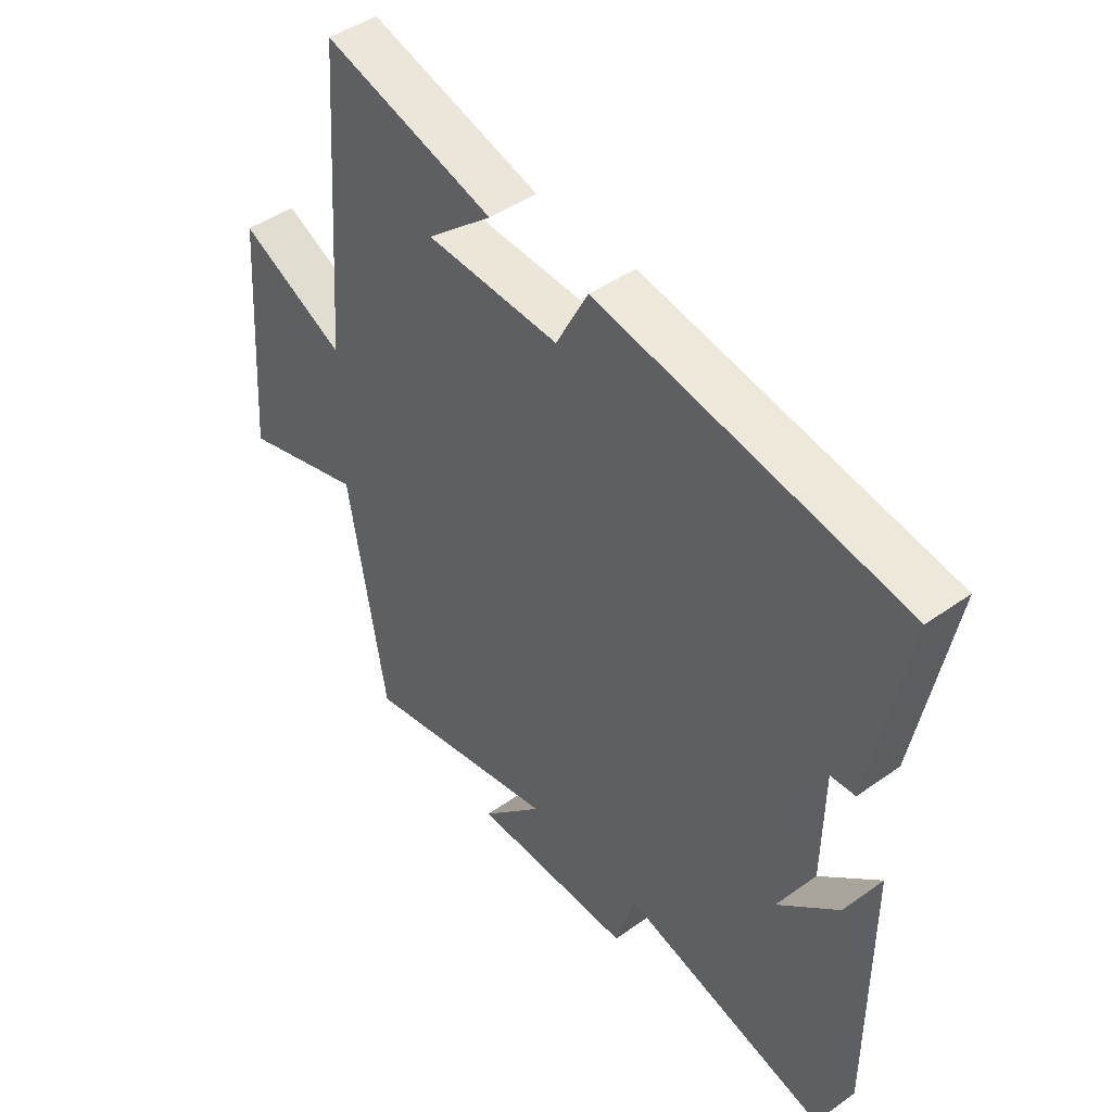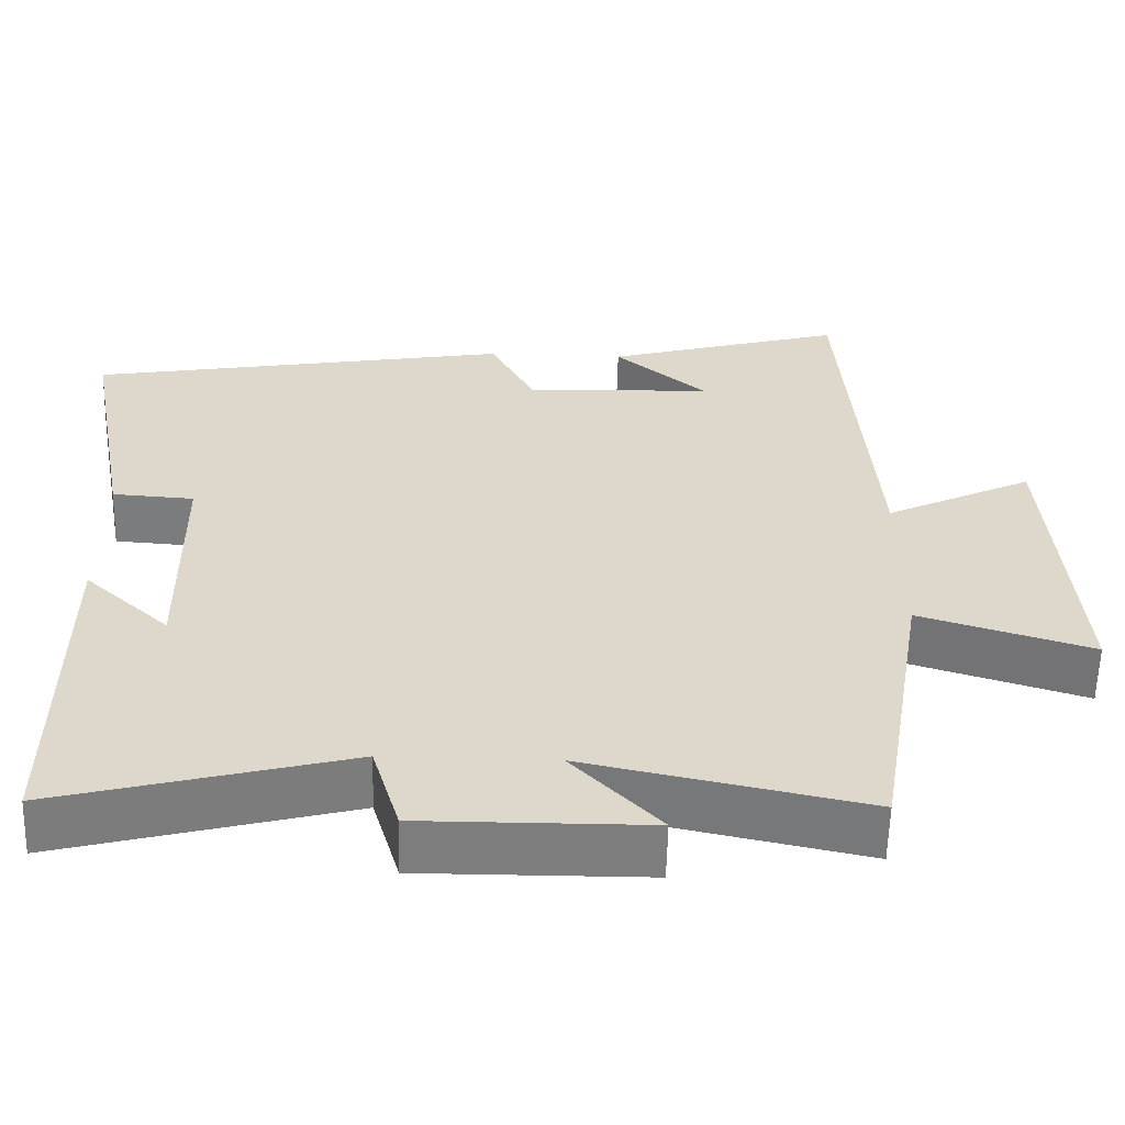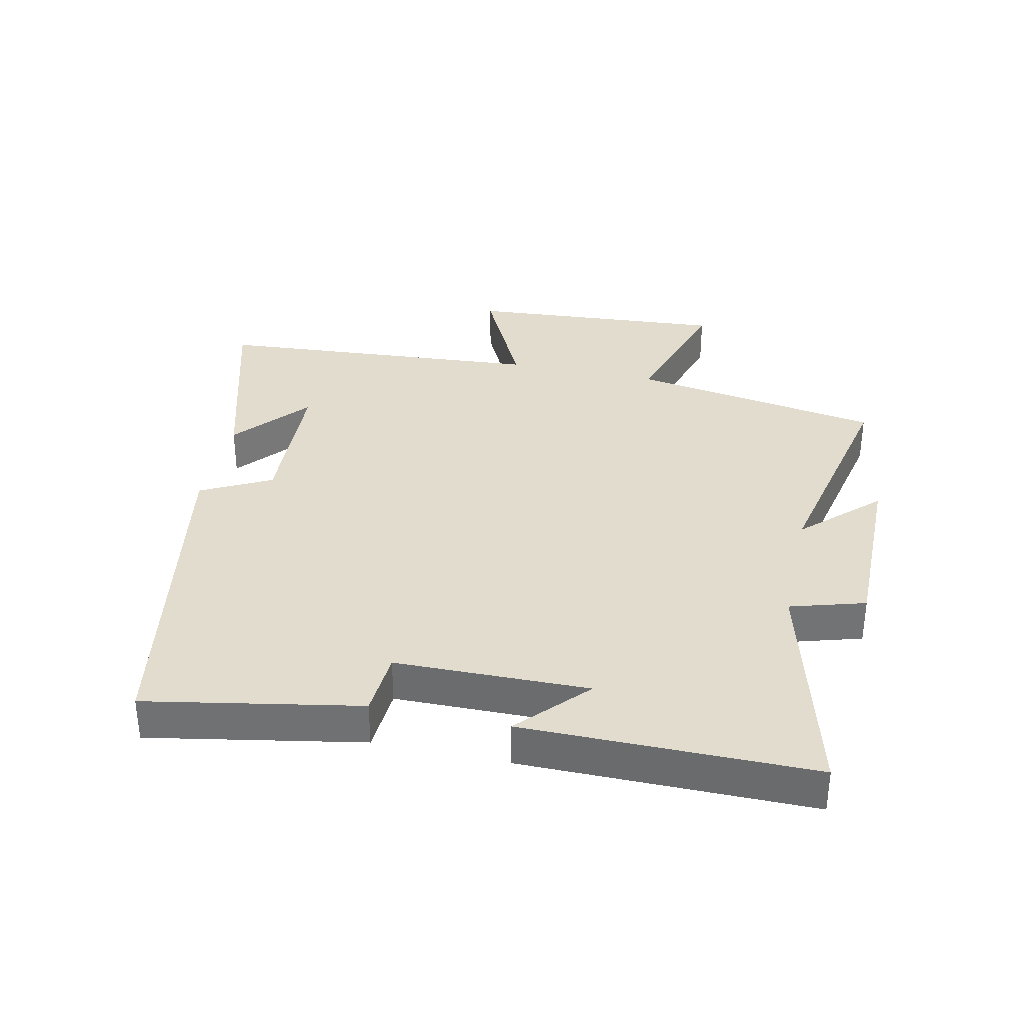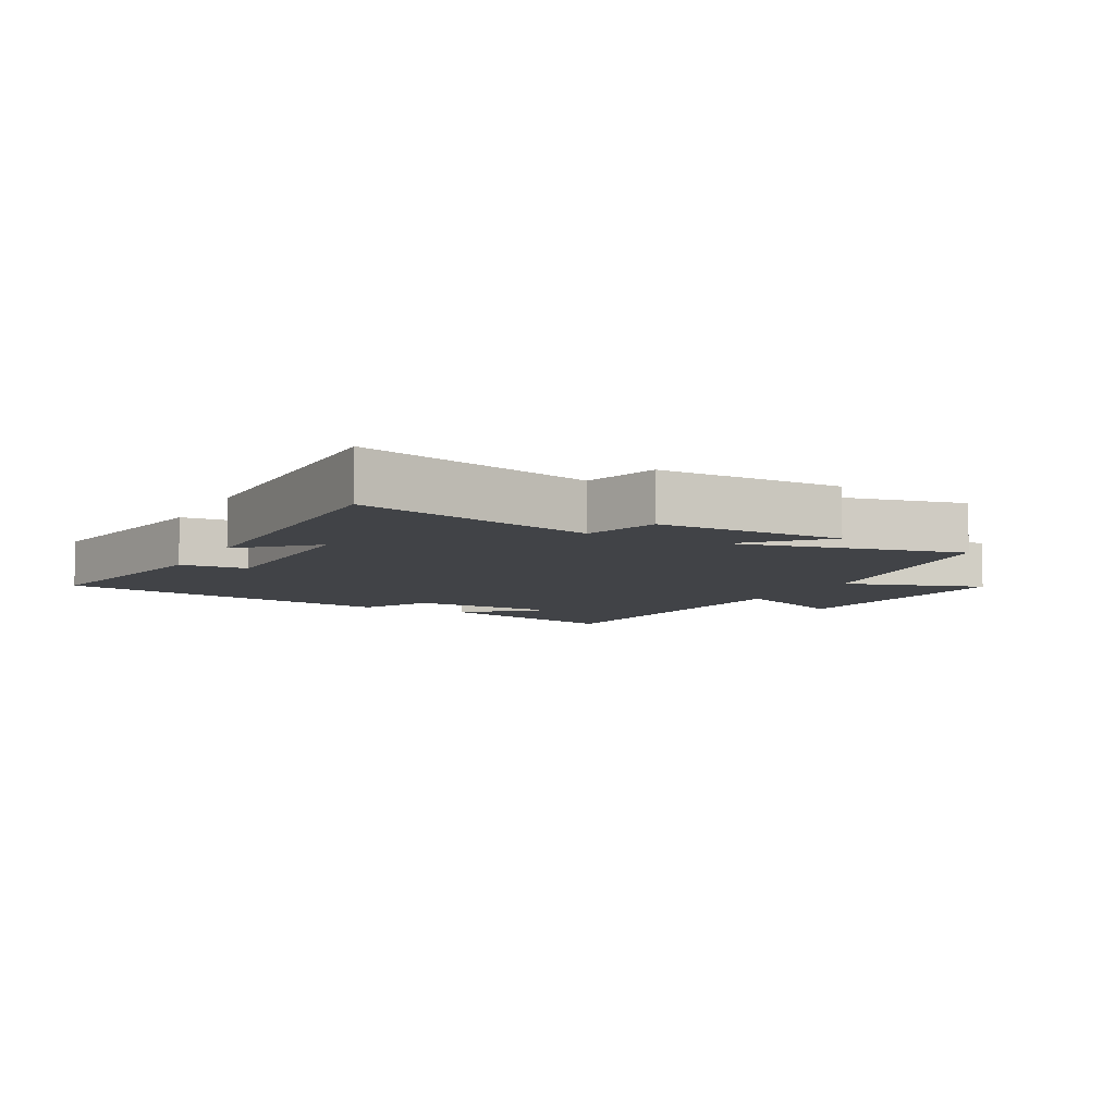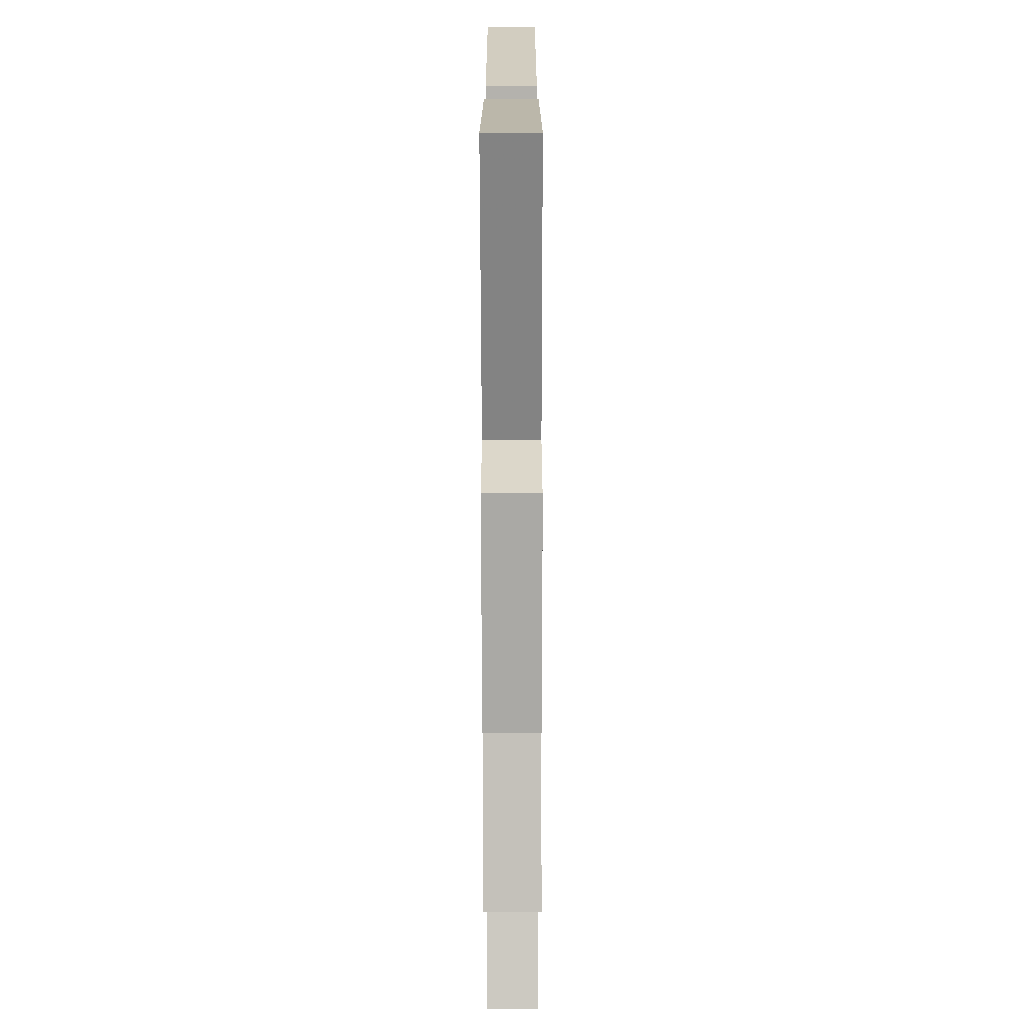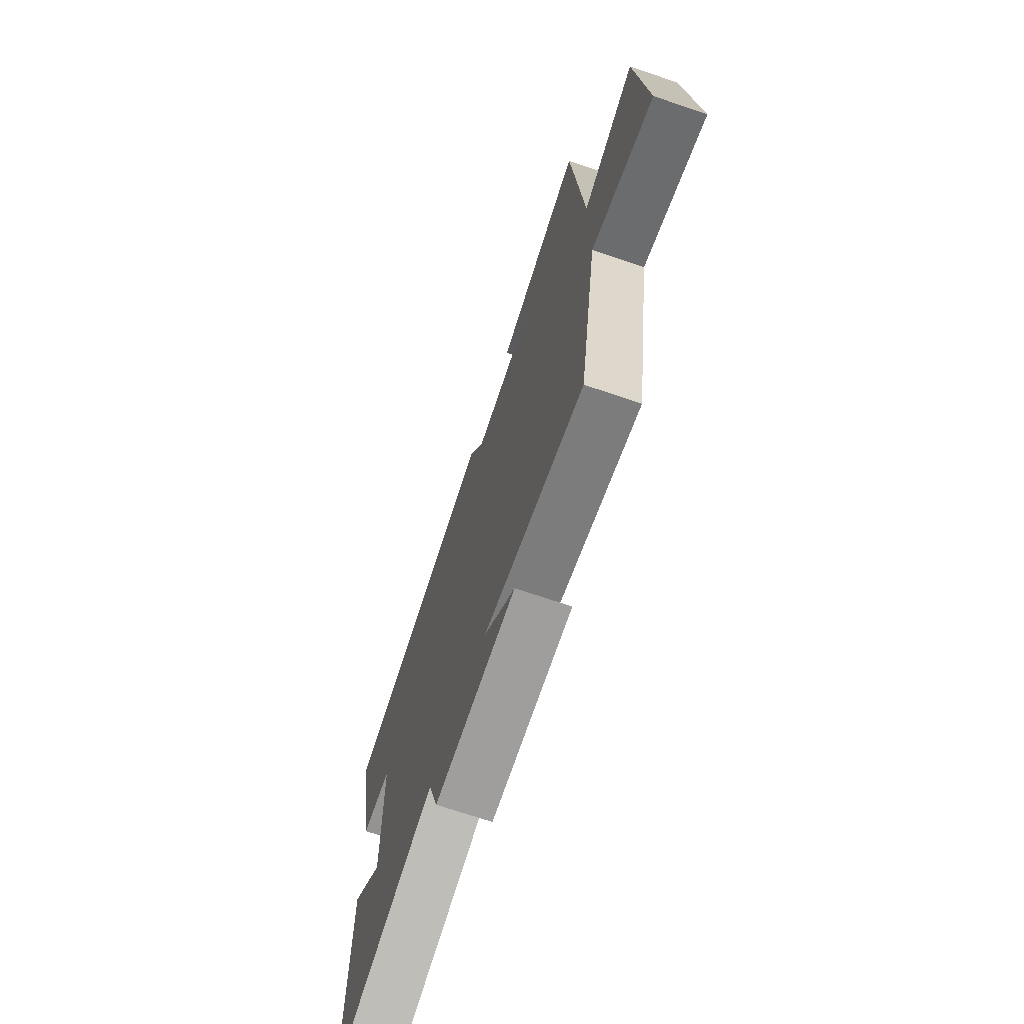
<metadata>
{"format":"obj","ext":"obj","renderer":"f3d","projection":"perspective","resolution":1024,"background":"white","views":[{"elev":45.3,"azim":50.6,"up":"+Z"},{"elev":-59.1,"azim":178.5,"up":"+Z"},{"elev":34.6,"azim":102.3,"up":"+Y"},{"elev":-7.2,"azim":152.3,"up":"+Y"},{"elev":-75.7,"azim":90.1,"up":"+Z"},{"elev":-70.7,"azim":-108.7,"up":"+Z"}]}
</metadata>
<code>
v -0.462 0.07 0.586
v -0.157 0.07 0.5
v -0.274 0.07 0.4
v -0.036 0.07 0.39
v 0.021 0.07 0.5
v 0.562 0.07 0.406
v 0.5 0.07 0.071
v 0.396 0.07 0.064
v 0.392 0.07 -0.24
v 0.5 0.07 -0.141
v 0.501 0.07 -0.597
v 0.132 0.07 -0.5
v 0.097 0.07 -0.618
v -0.191 0.07 -0.616
v -0.08 0.07 -0.5
v -0.434 0.07 -0.575
v -0.5 0.07 -0.18
v -0.719 0.07 -0.248
v -0.689 0.07 0.16
v -0.5 0.07 0.068
v -0.462 0 0.586
v -0.157 0 0.5
v -0.274 0 0.4
v -0.036 0 0.39
v 0.021 0 0.5
v 0.562 0 0.406
v 0.5 0 0.071
v 0.396 0 0.064
v 0.392 0 -0.24
v 0.5 0 -0.141
v 0.501 0 -0.597
v 0.132 0 -0.5
v 0.097 0 -0.618
v -0.191 0 -0.616
v -0.08 0 -0.5
v -0.434 0 -0.575
v -0.5 0 -0.18
v -0.719 0 -0.248
v -0.689 0 0.16
v -0.5 0 0.068
f 17 18 19 20
f 17 20 1
f 16 17 1
f 15 16 1
f 12 13 14 15
f 12 15 1
f 9 10 11 12
f 8 9 12
f 6 7 8
f 5 6 8
f 4 5 8
f 3 4 8 12
f 1 2 3
f 1 3 12
f 40 39 38 37
f 21 40 37
f 21 37 36
f 21 36 35
f 35 34 33 32
f 21 35 32
f 32 31 30 29
f 32 29 28
f 28 27 26
f 28 26 25
f 28 25 24
f 32 28 24 23
f 23 22 21
f 32 23 21
f 1 21 22 2
f 2 22 23 3
f 3 23 24 4
f 4 24 25 5
f 5 25 26 6
f 6 26 27 7
f 7 27 28 8
f 8 28 29 9
f 9 29 30 10
f 10 30 31 11
f 11 31 32 12
f 12 32 33 13
f 13 33 34 14
f 14 34 35 15
f 15 35 36 16
f 16 36 37 17
f 17 37 38 18
f 18 38 39 19
f 19 39 40 20
f 20 40 21 1

</code>
